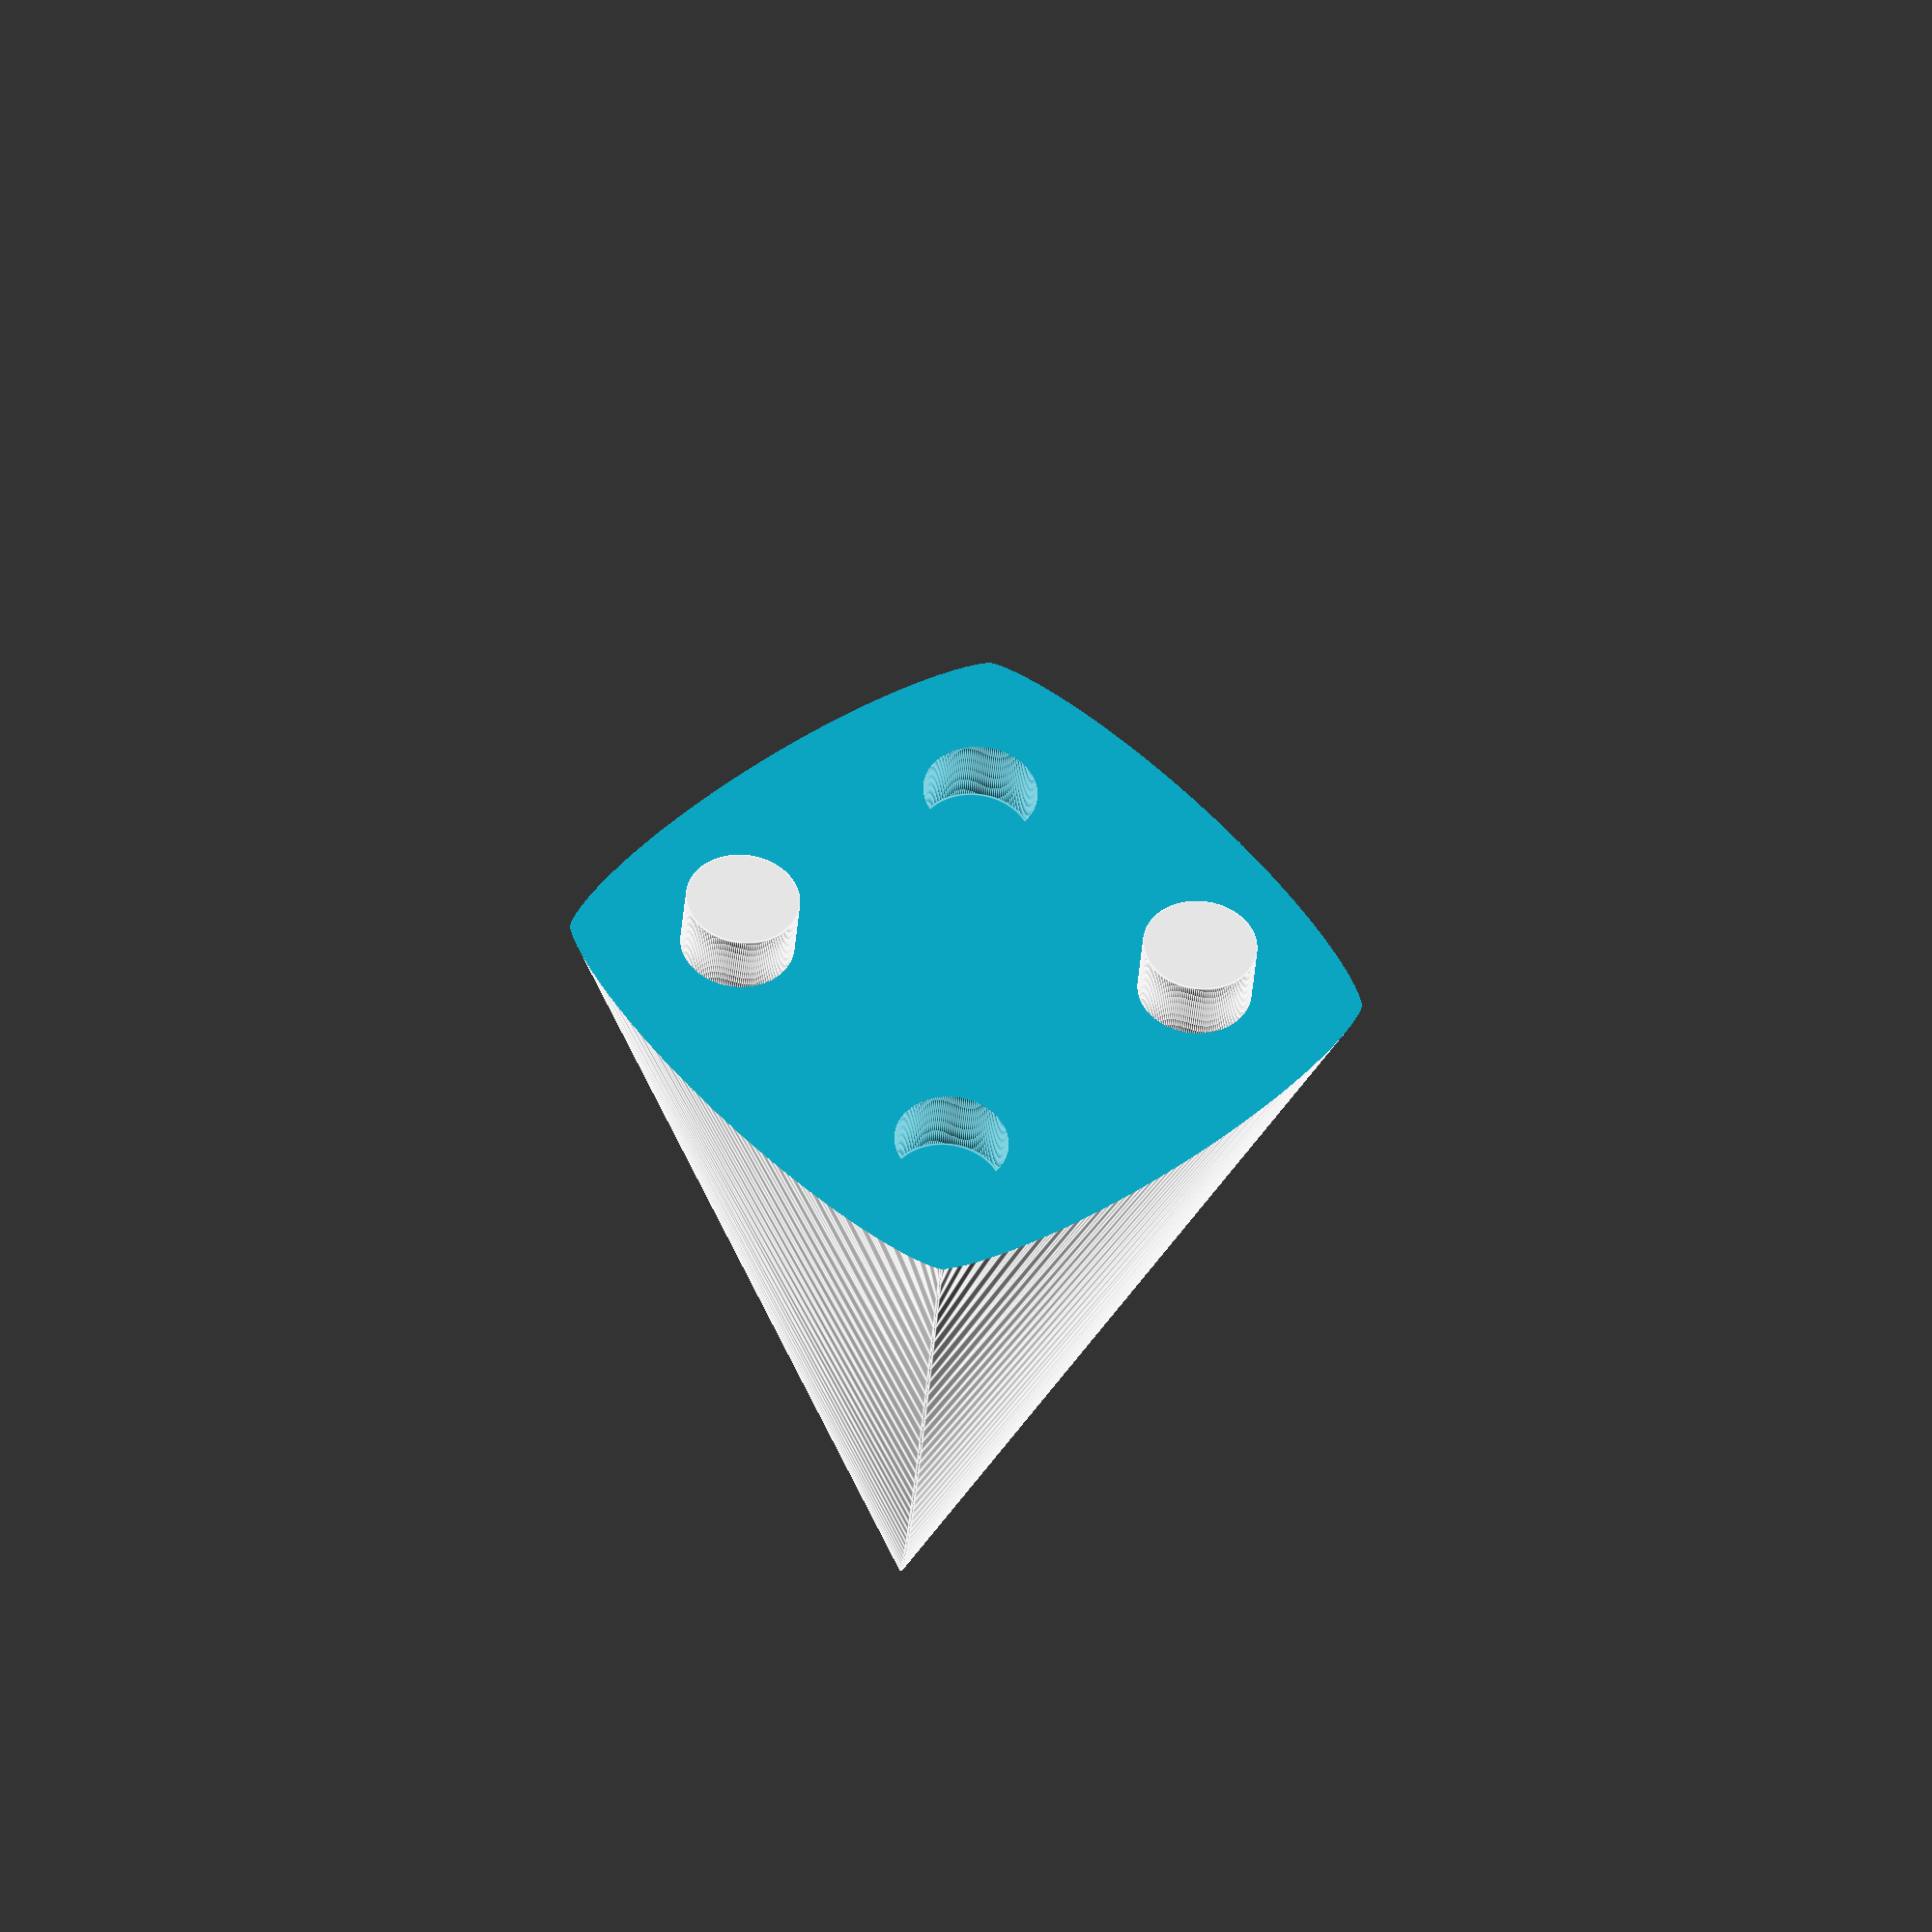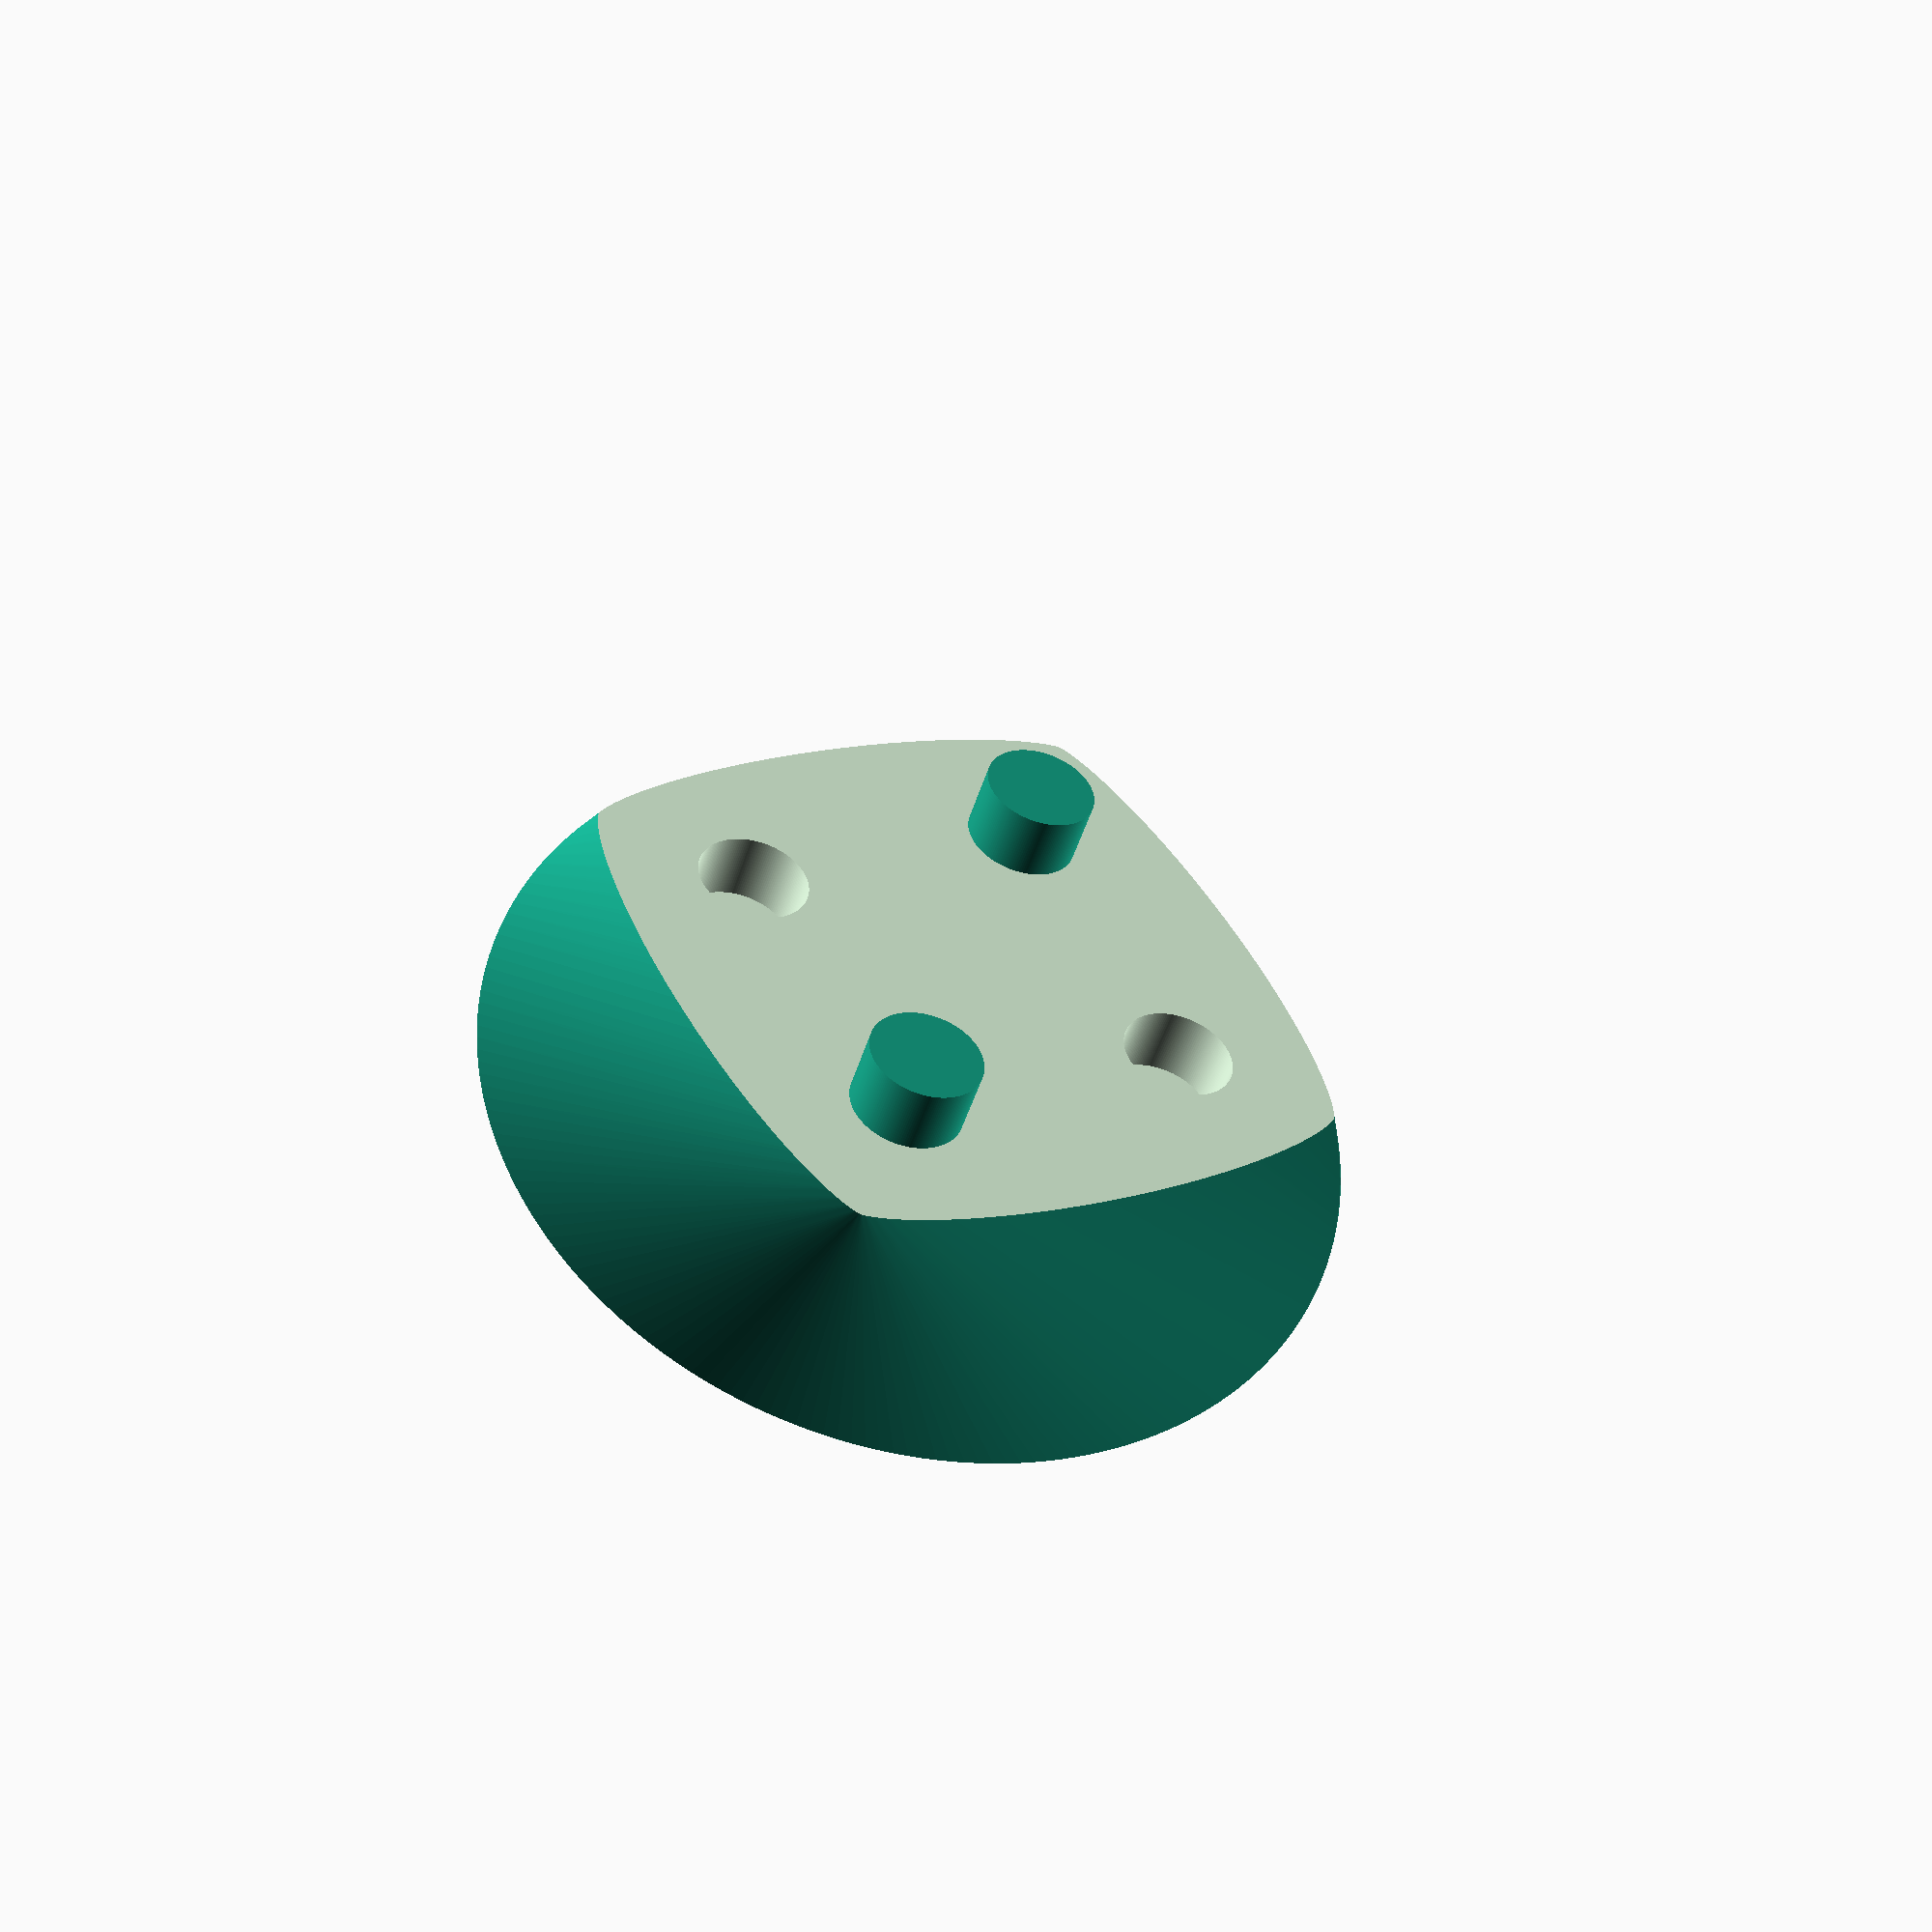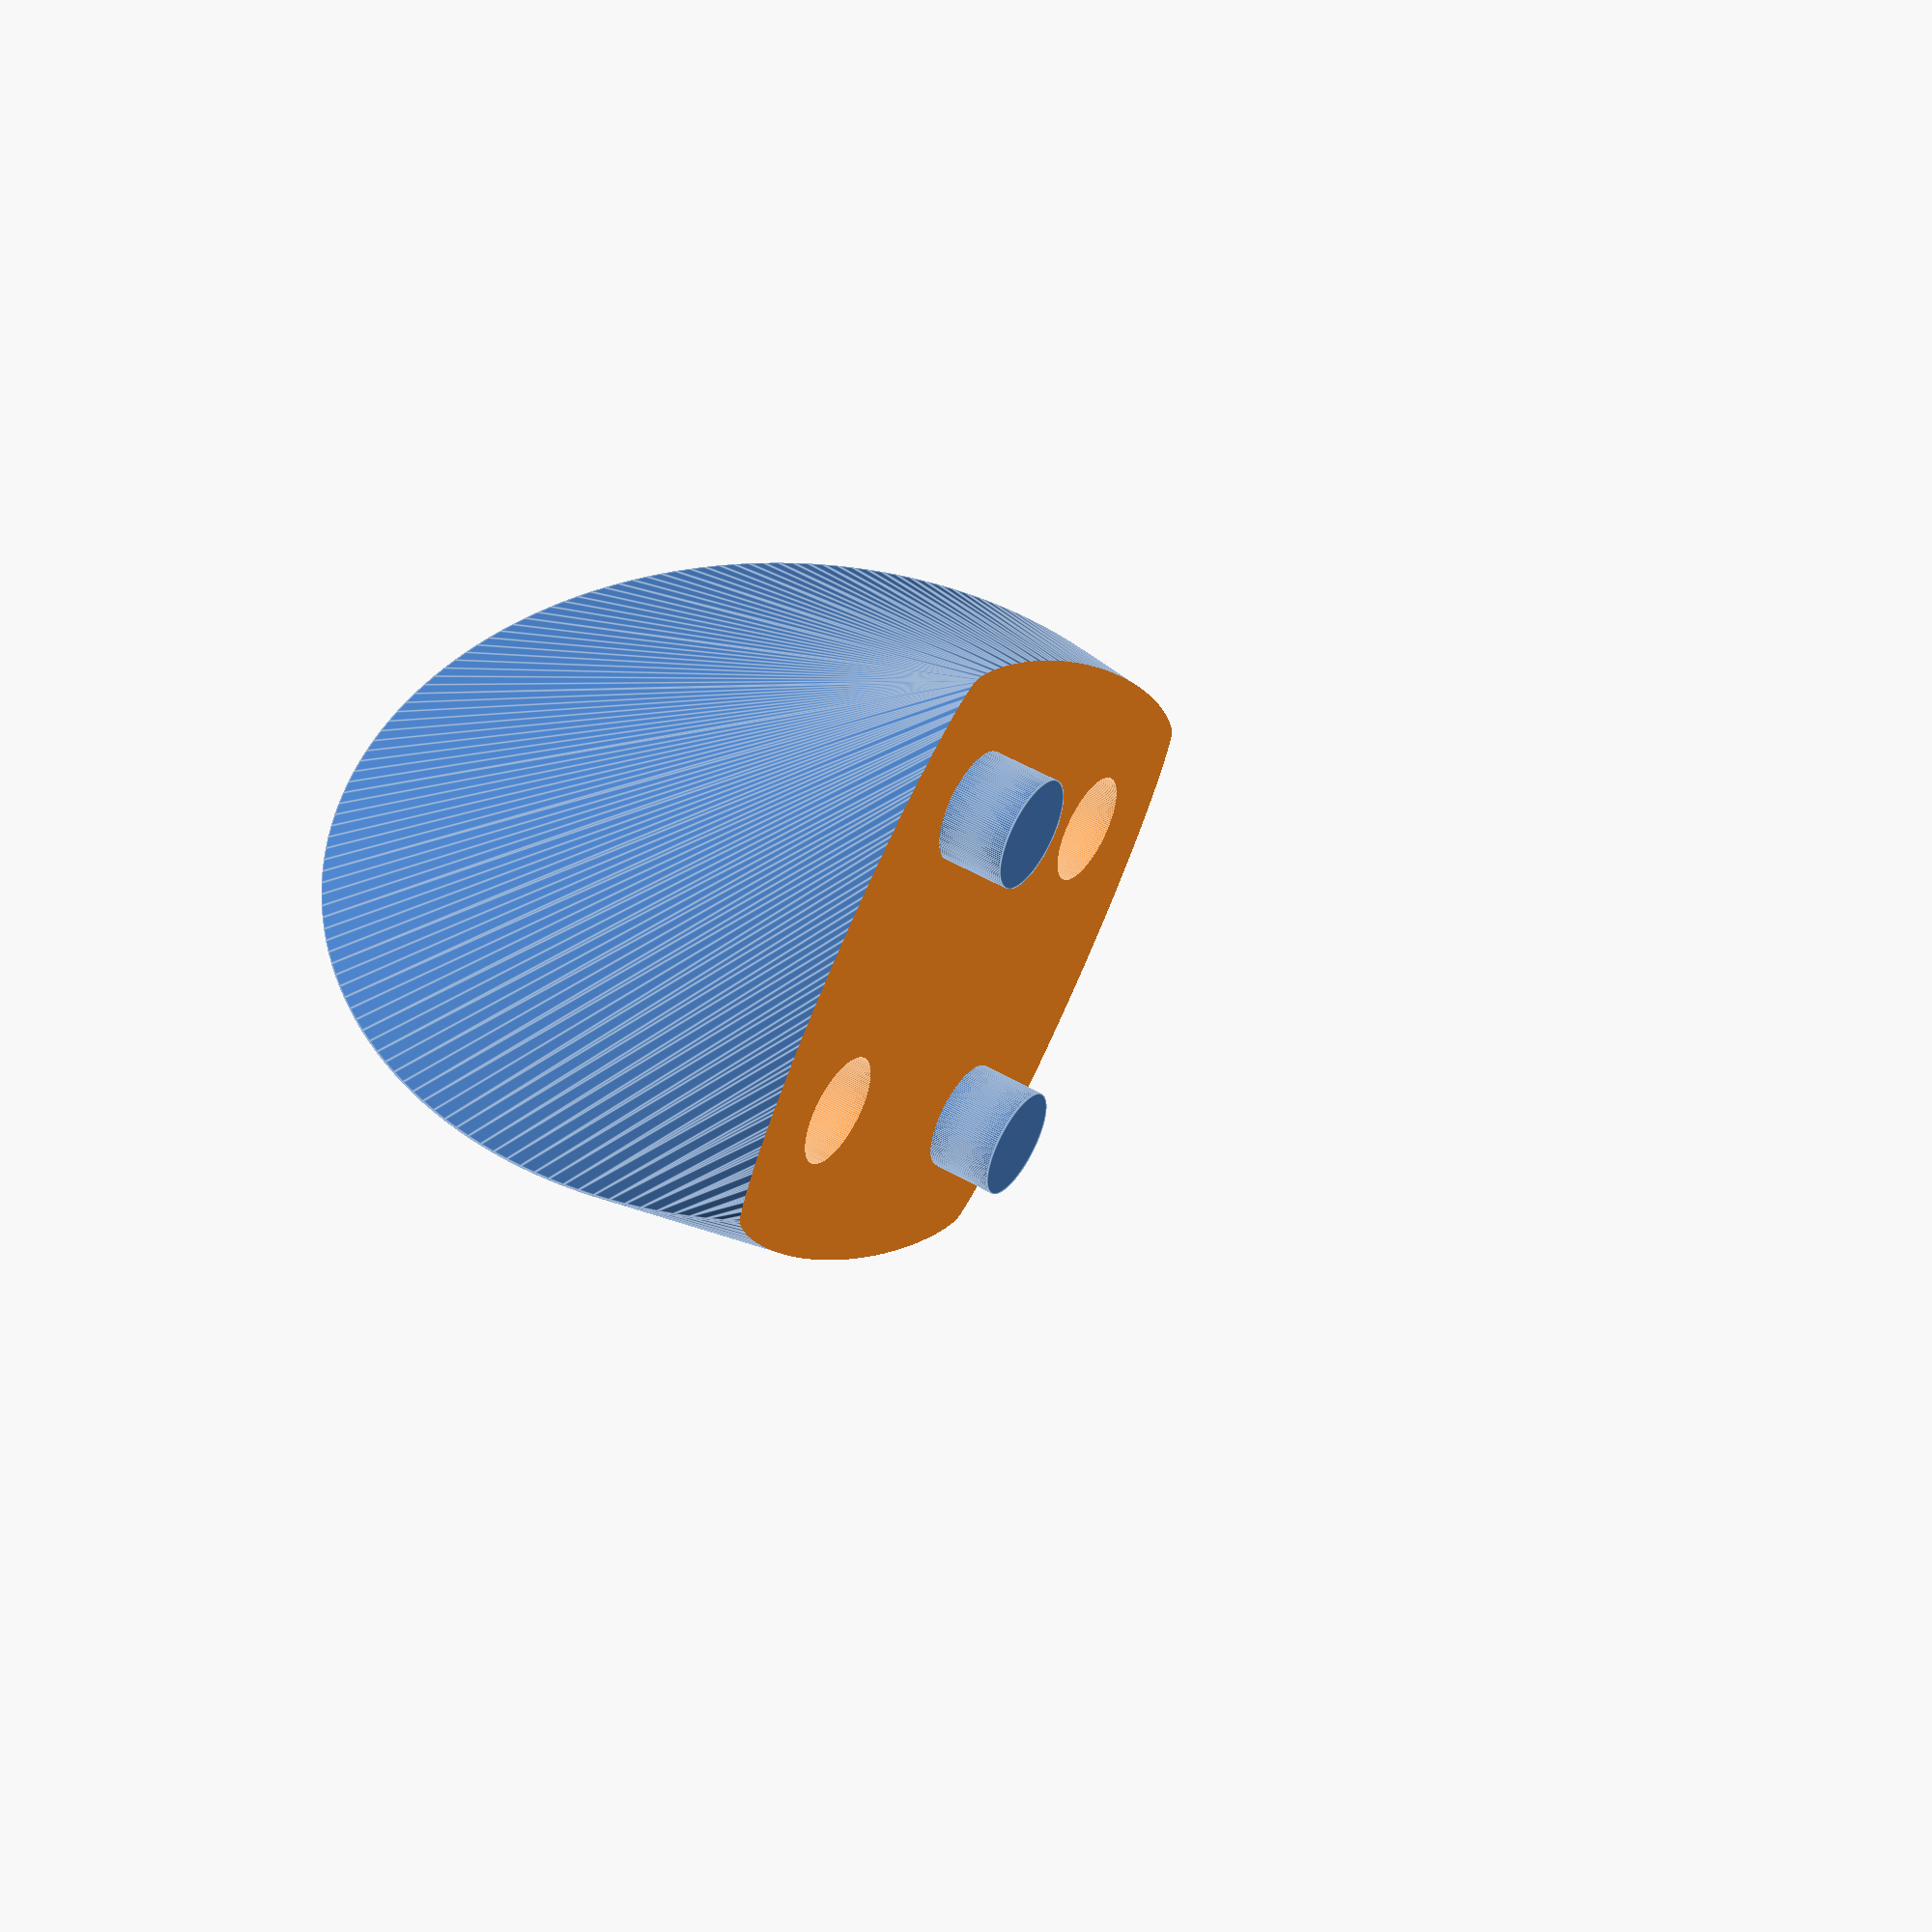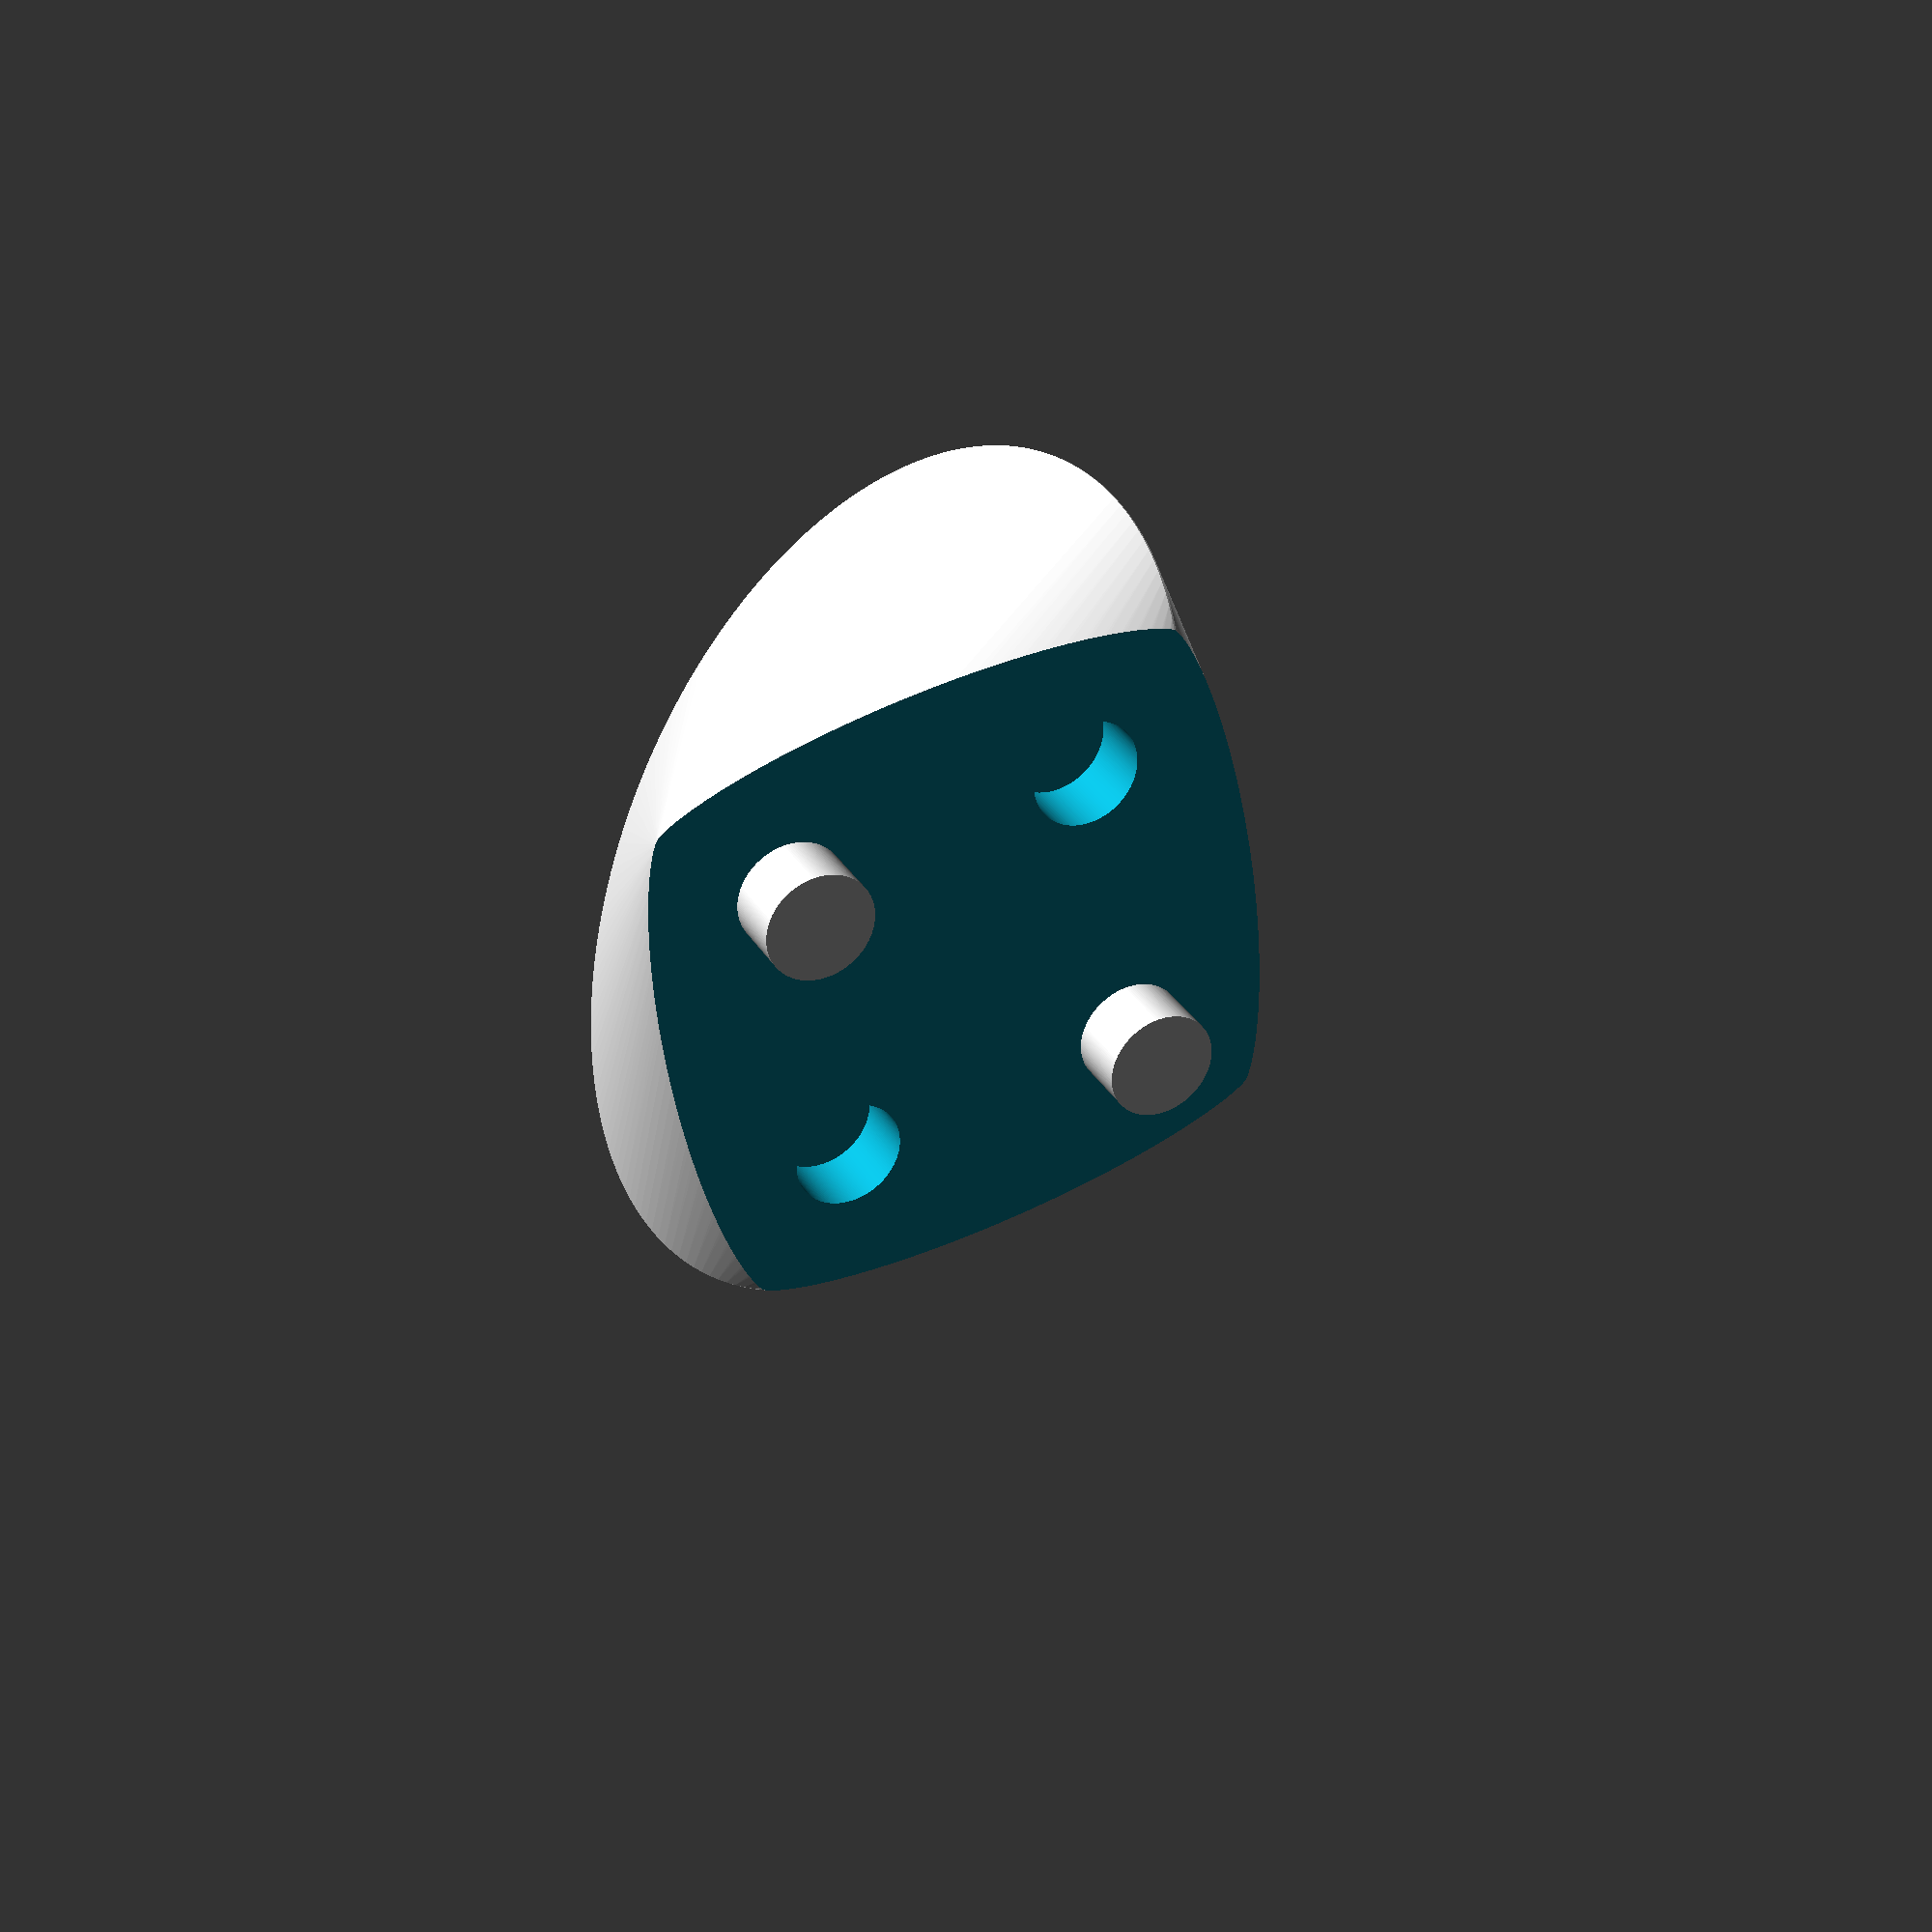
<openscad>

_type = 2; //[1:Full Oloid, 2:Half Oloid]

// oloid radius (final size will be about 2*radius x 3*radius)
_radius = 20; // [4:100]

// Gap between the pegs and the holes.  Increase this value if the pegs will not fit in the holes.
_pegGap = 0.0;

// Depth of the pegs / holes
_pegHeight = 3; // [0:10]

/////////////////////////////////////////////

module oloid(radius) {
	dist = radius; 
	hull() {
		translate([-dist/2,0,0]) {
			cylinder(r=radius, h=0.1, center=true);	
		}
		rotate(a=90, v=[1,0,0]) {
			translate([dist/2,0,0]) {
				cylinder(r=radius, h=0.1, center=true);
			}
		}
	}
}

module halfOloid(radius, pegHeight, gap) {
	offset = radius/2;
	pegSize = radius/8;
	union() {

		difference() {
			oloid(radius);
			translate([-radius*2,0,0]) {
				cube(size=radius * 4, center=true);
			}

			// hole
			if (pegHeight > 0) {
				rotate(a=-90, v=[0,1,0]) {
					for (x=[-offset, offset]) {
						translate([x,0,-pegHeight-gap-0.2]) {
							cylinder(r=pegSize+gap, h = pegHeight+gap+1);
						}
					}
				}
			}
		}
		
		// peg
		if (pegHeight > 0) {
			rotate(a=-90, v=[0,1,0]) {
				for (y=[-offset, offset]) {
					translate([0,y,-0.1]) {
						cylinder(r=pegSize, h = pegHeight+.1);
					}
				}
			}
		}
	}	
}

module run($fn=180) {
	if (_type == 2) {
		halfOloid(_radius, _pegHeight, _pegGap);
	} else {
		oloid(_radius);
	}
}

run();
</openscad>
<views>
elev=310.3 azim=94.7 roll=3.6 proj=o view=edges
elev=271.3 azim=40.6 roll=112.5 proj=p view=solid
elev=313.2 azim=358.4 roll=212.8 proj=p view=edges
elev=255.3 azim=120.6 roll=31.1 proj=p view=wireframe
</views>
